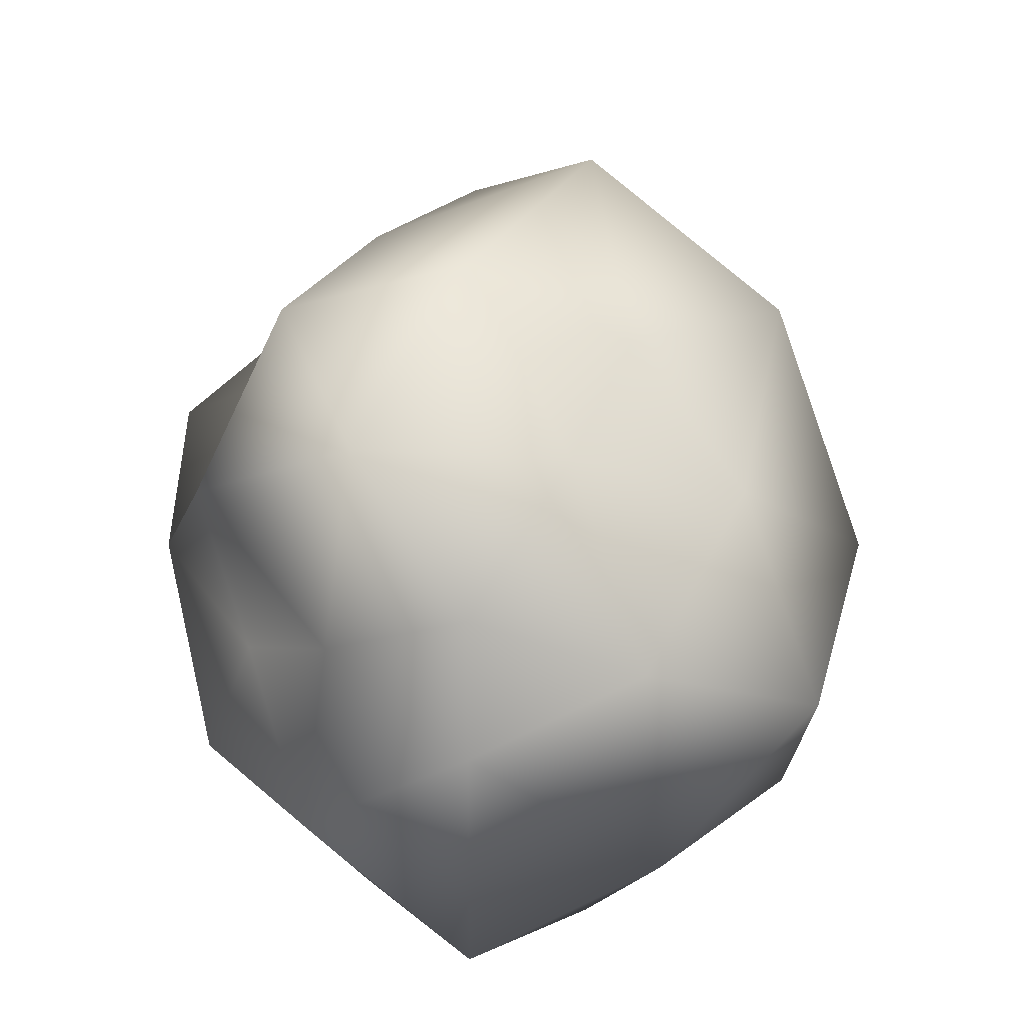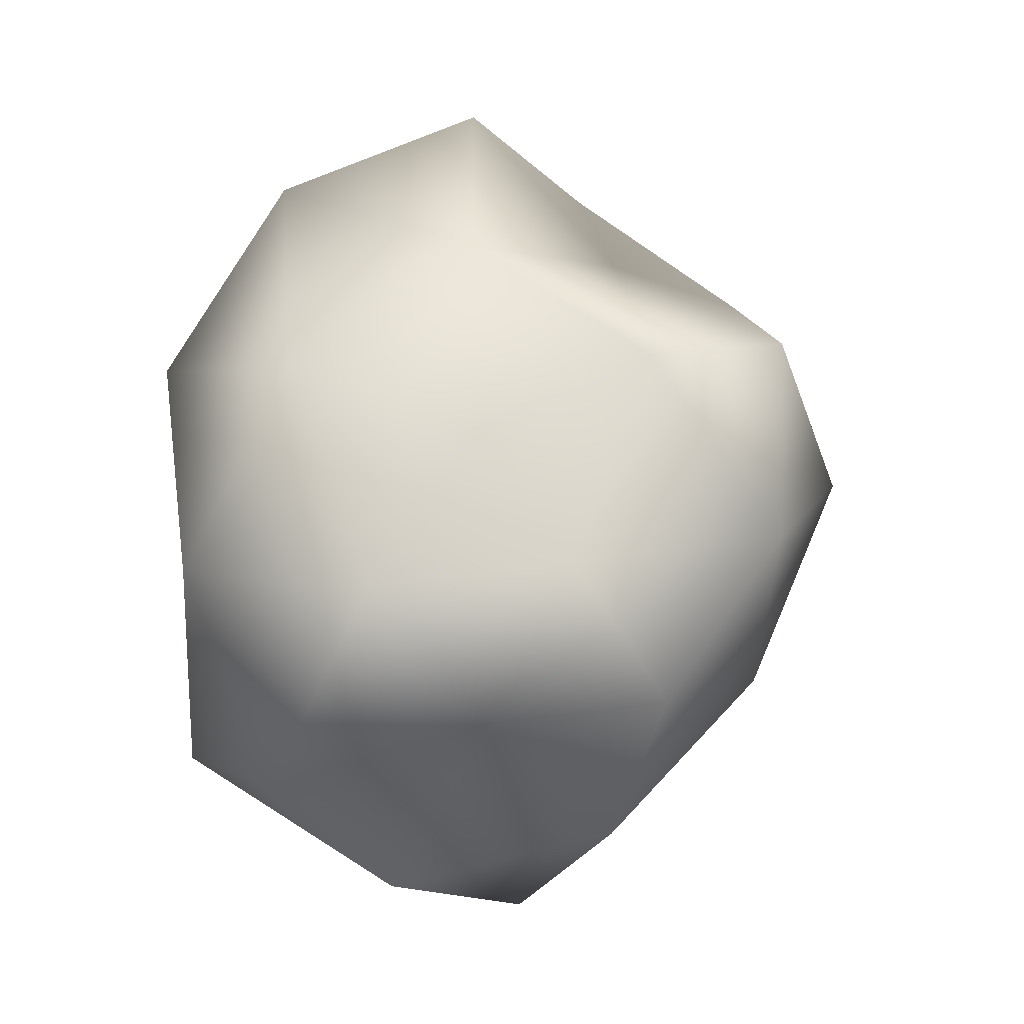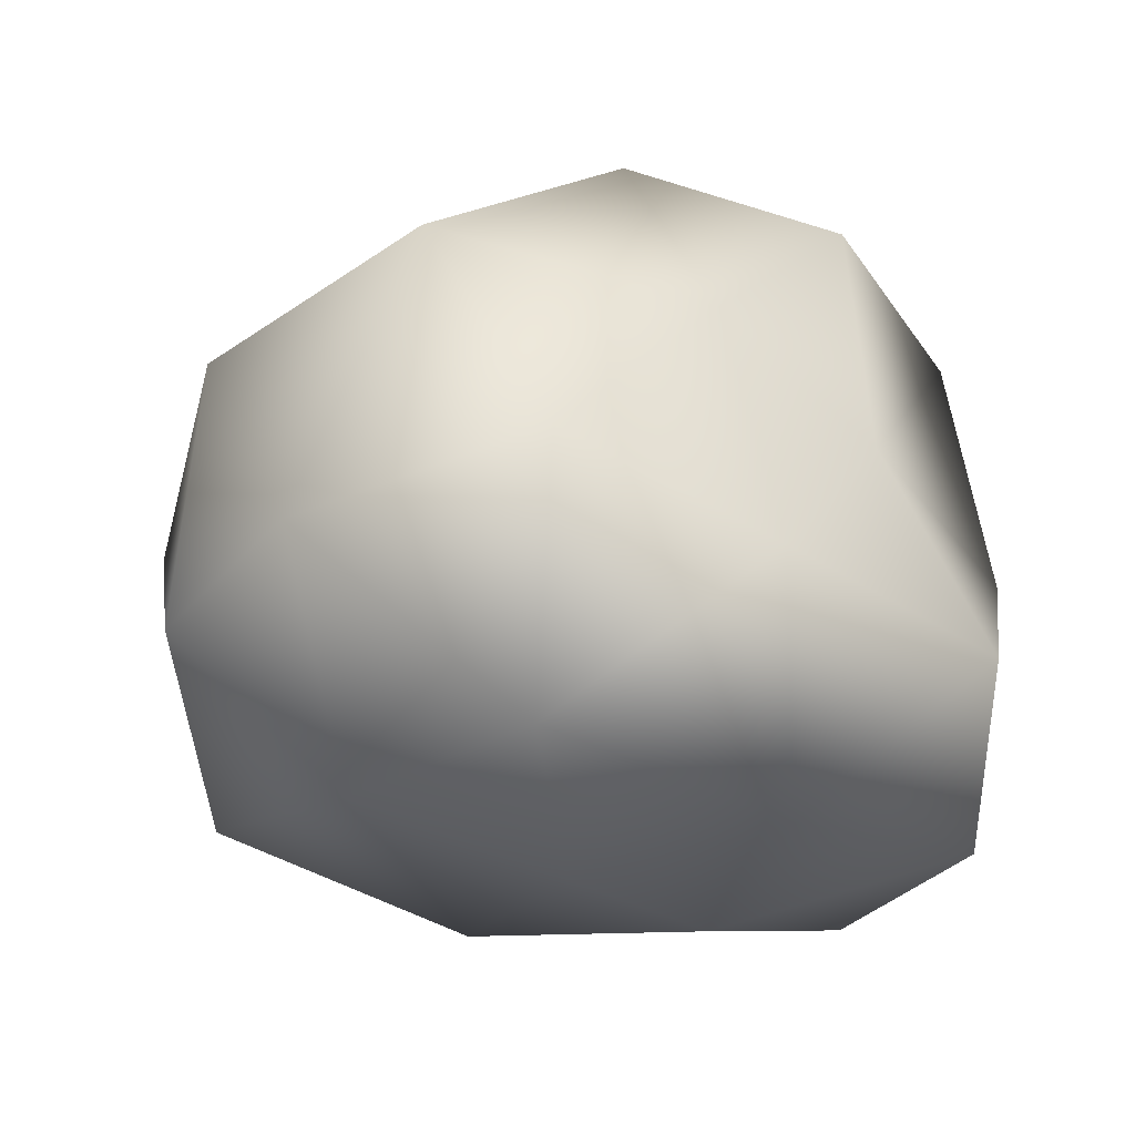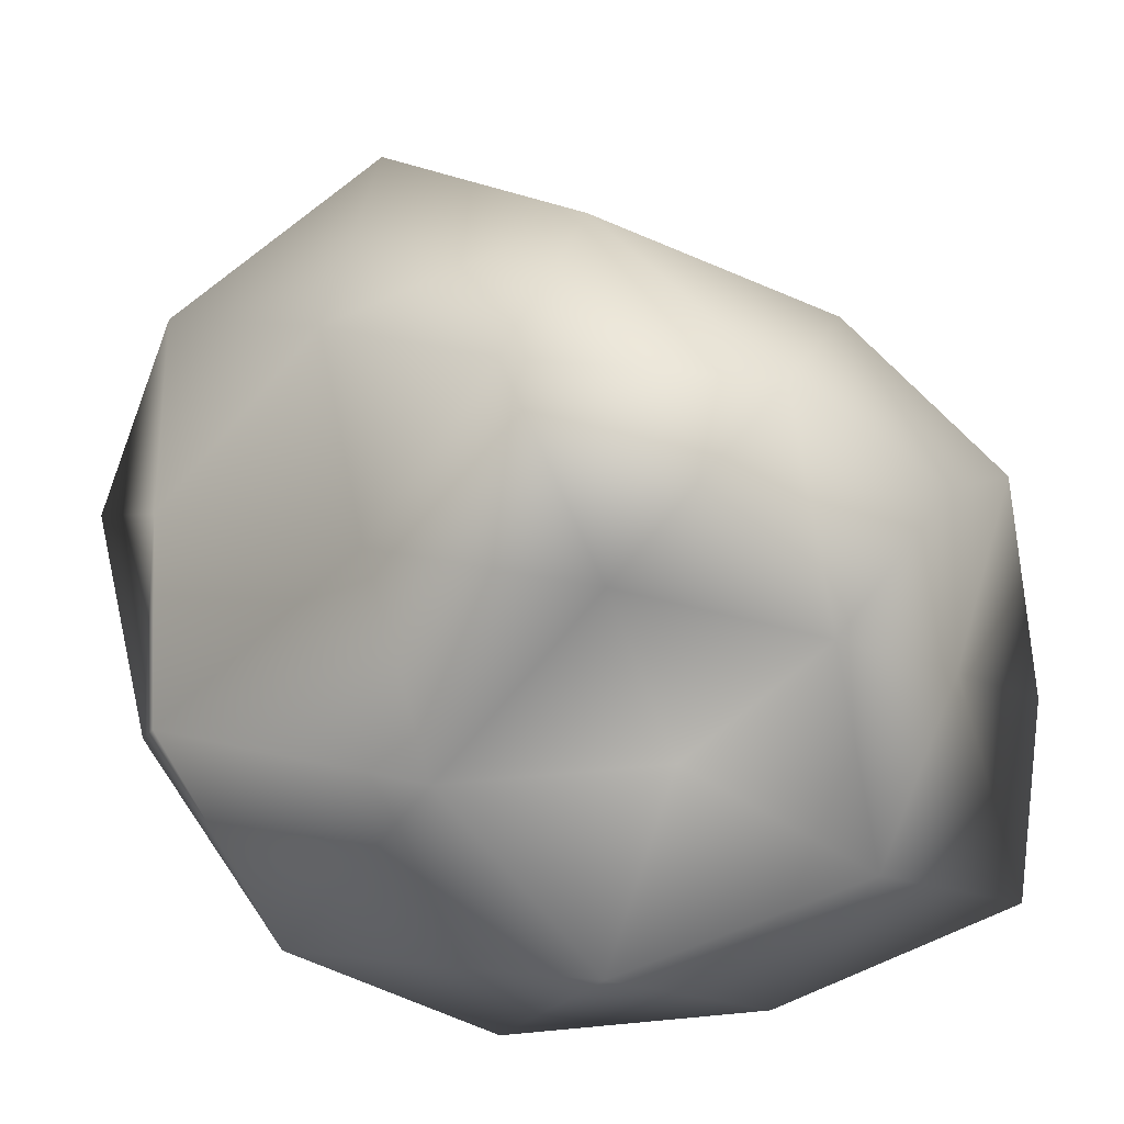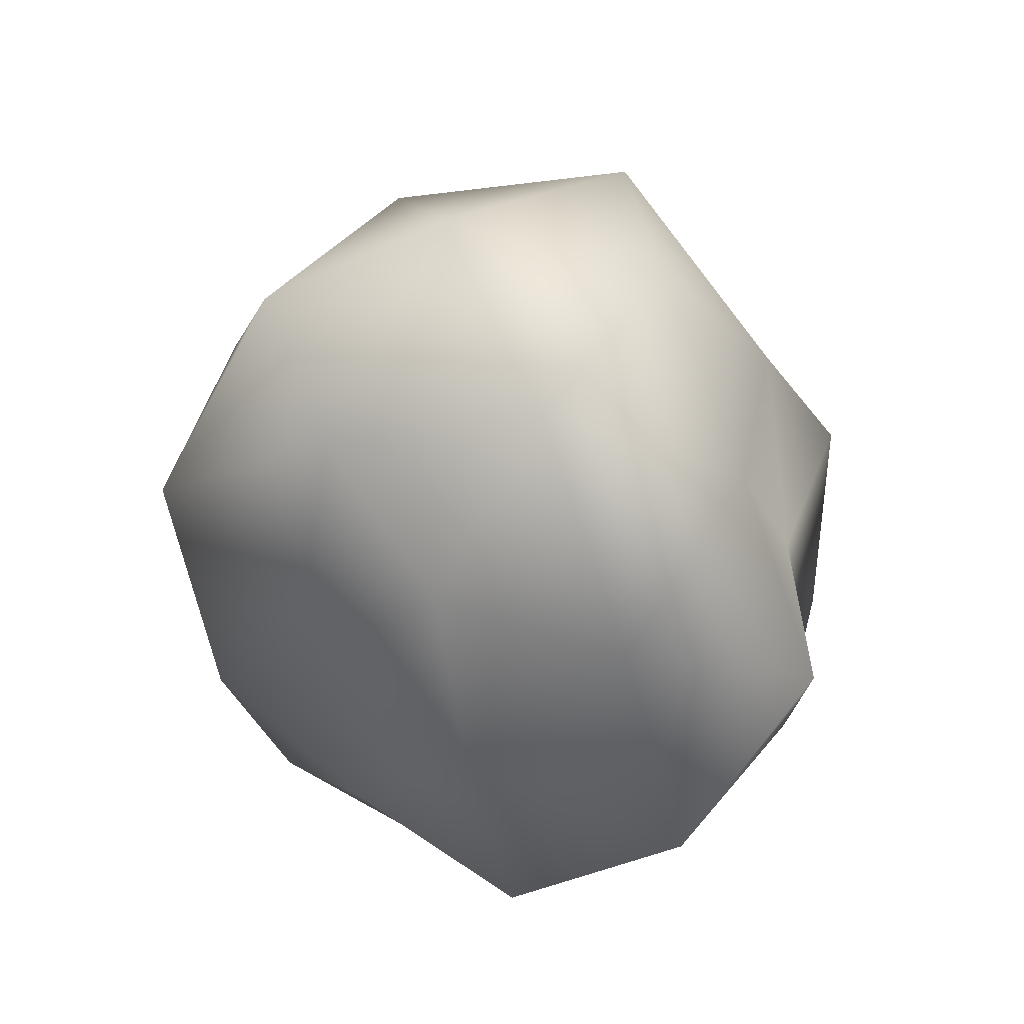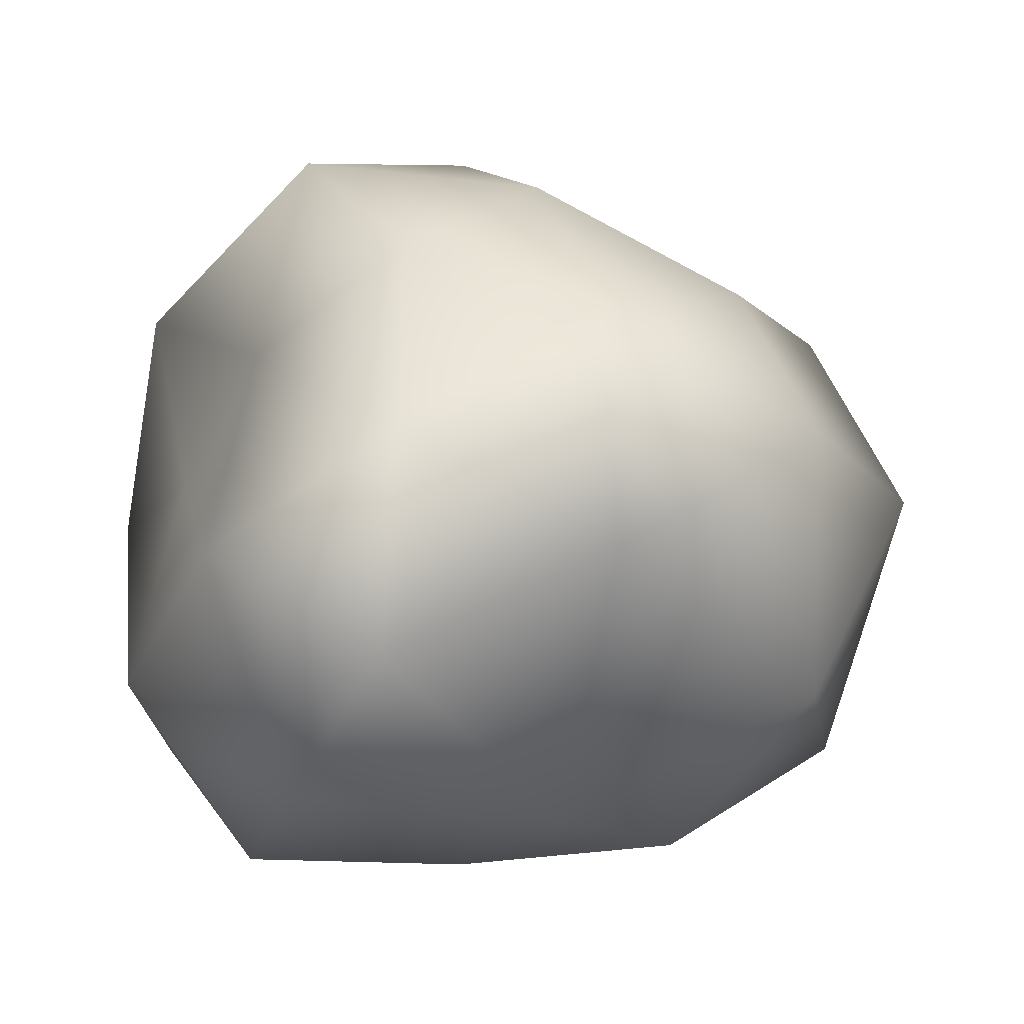
<metadata>
{"format":"obj","ext":"obj","renderer":"f3d","projection":"perspective","resolution":1024,"background":"white","views":[{"elev":-51.5,"azim":0.0,"up":"+Y"},{"elev":-50.9,"azim":-85.9,"up":"+Y"},{"elev":13.1,"azim":-171.5,"up":"+Z"},{"elev":26.5,"azim":-68.2,"up":"+Z"},{"elev":73.5,"azim":-144.3,"up":"+Y"},{"elev":-13.9,"azim":8.2,"up":"+Z"}]}
</metadata>
<code>
g object
v 0 -2.548e-05 181.2
v -51.81 98.78 135.6
v -95.23 -2.548e-05 154.1
v 64.74 123.4 169.5
v 0 199.7 104.5
v 82.55 -2.205e-05 133.6
v -114.4 51.54 70.7
v -85.76 163.7 53
v -168.2 122.6 0
v -85.76 163.7 53
v -91.14 174 -56.33
v -168.2 122.6 0
v 0 242.5 0
v 0 166.2 -86.95
v 0 242.5 0
v -85.76 163.7 53
v 0 242.5 0
v 105 200.4 64.91
v 0 242.5 0
v 0 242.5 0
v 89.23 170.3 -55.15
v 174.5 127.2 0
v 0 242.5 0
v 167.3 75.49 103.4
v 211.4 -2.969e-05 0
v 139 -62.65 85.91
v 176.2 -128.7 0
v 169 76.18 -104.5
v 169.6 -76.43 -104.8
v 98.64 -2.638e-05 -159.6
v 52.6 100.3 -137.7
v -50.21 95.81 -131.4
v 0 -2.346e-05 -167
v -100.7 -2.69e-05 -162.9
v -57.15 -109 -149.6
v 62.14 -118.6 -162.7
v 0 -202.9 -106.4
v 96.12 -183.5 -59.41
v 0 -167.8 0
v 0 -167.8 0
v 85.98 -164.4 53.14
v 0 -160.4 84.05
v 0 -167.8 0
v 0 -167.8 0
v -84.56 -161.2 -52.26
v -70.4 -134.3 43.51
v -115.1 -84.12 0
v -70.4 -134.3 43.51
v 0 -167.8 0
v 0 -167.8 0
v -137.7 -62.05 85.09
v -115.1 -84.12 0
v -55.27 -105.5 144.7
v 50.01 -95.3 130.9
v -166.4 -2.339e-05 0
v -160.6 72.42 -99.27
v -166.4 -2.339e-05 0
v -144.6 -65.08 -89.35
f 1 2 3
f 2 4 5
f 4 1 6
f 1 4 2
f 2 7 3
f 7 8 9
f 8 2 5
f 2 8 7
f 10 11 12
f 11 13 14
f 15 8 5
f 16 17 11
f 18 19 5
f 20 21 14
f 21 18 22
f 18 21 23
f 4 18 5
f 18 24 22
f 24 4 6
f 4 24 18
f 24 25 22
f 25 26 27
f 26 24 6
f 24 26 25
f 25 28 22
f 28 29 30
f 29 25 27
f 25 29 28
f 21 31 14
f 31 28 30
f 28 21 22
f 21 28 31
f 31 32 14
f 32 33 34
f 33 31 30
f 31 33 32
f 33 35 34
f 35 36 37
f 36 33 30
f 33 36 35
f 36 38 37
f 38 29 27
f 29 36 30
f 36 29 38
f 38 39 37
f 40 41 42
f 41 38 27
f 38 41 43
f 44 45 37
f 45 46 47
f 48 49 42
f 50 46 45
f 48 51 52
f 51 53 3
f 53 48 42
f 48 53 51
f 53 1 3
f 1 54 6
f 54 53 42
f 53 54 1
f 41 54 42
f 54 26 6
f 26 41 27
f 41 26 54
f 55 7 9
f 7 51 3
f 51 55 52
f 55 51 7
f 56 57 12
f 57 58 47
f 58 56 34
f 56 58 57
f 11 56 12
f 56 32 34
f 32 11 14
f 11 32 56
f 45 35 37
f 35 58 34
f 58 45 47
f 45 58 35

</code>
